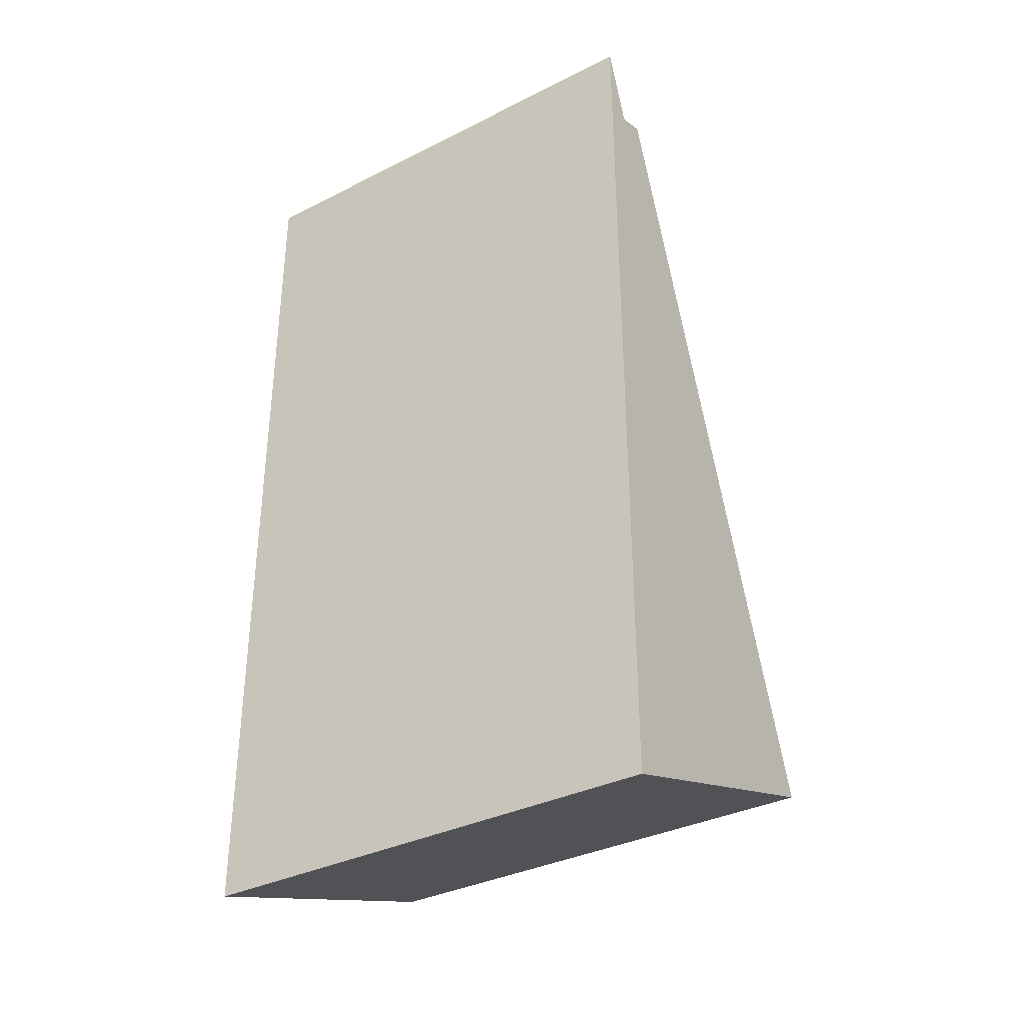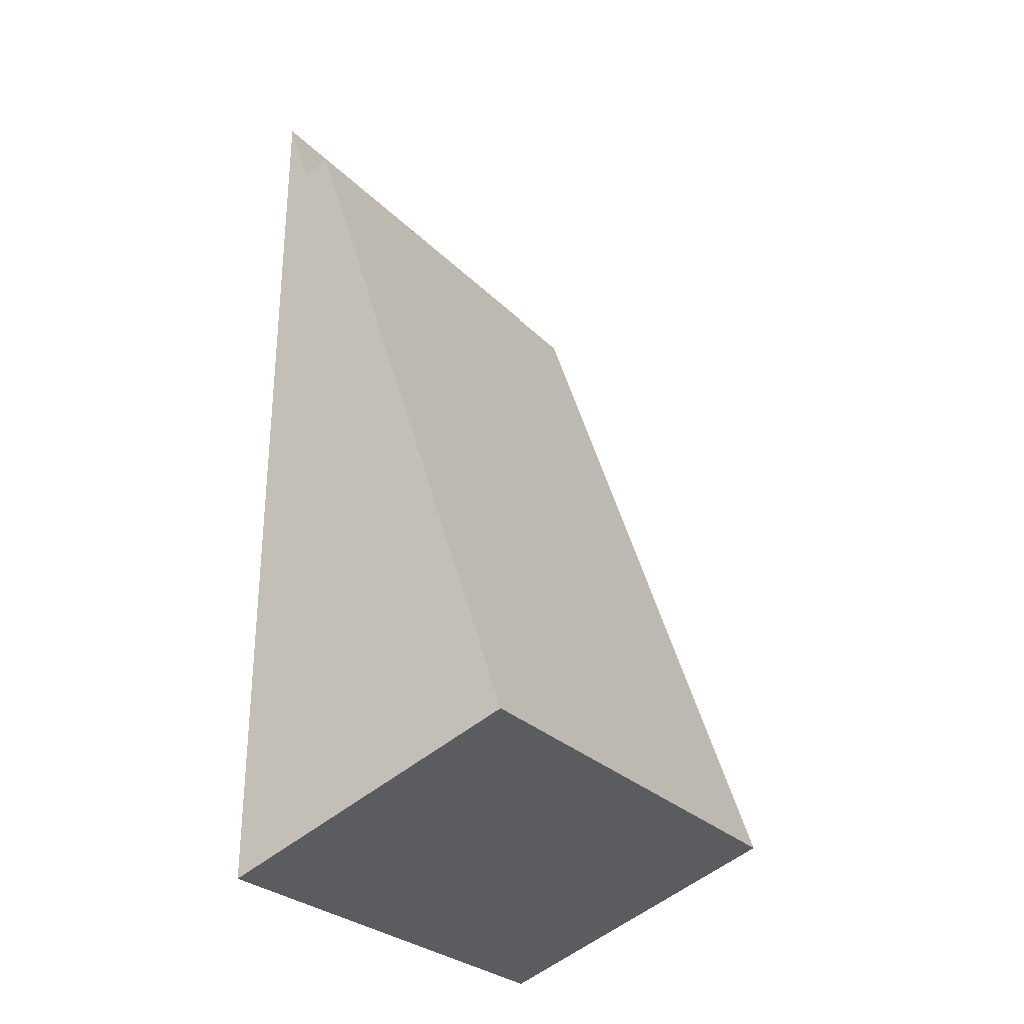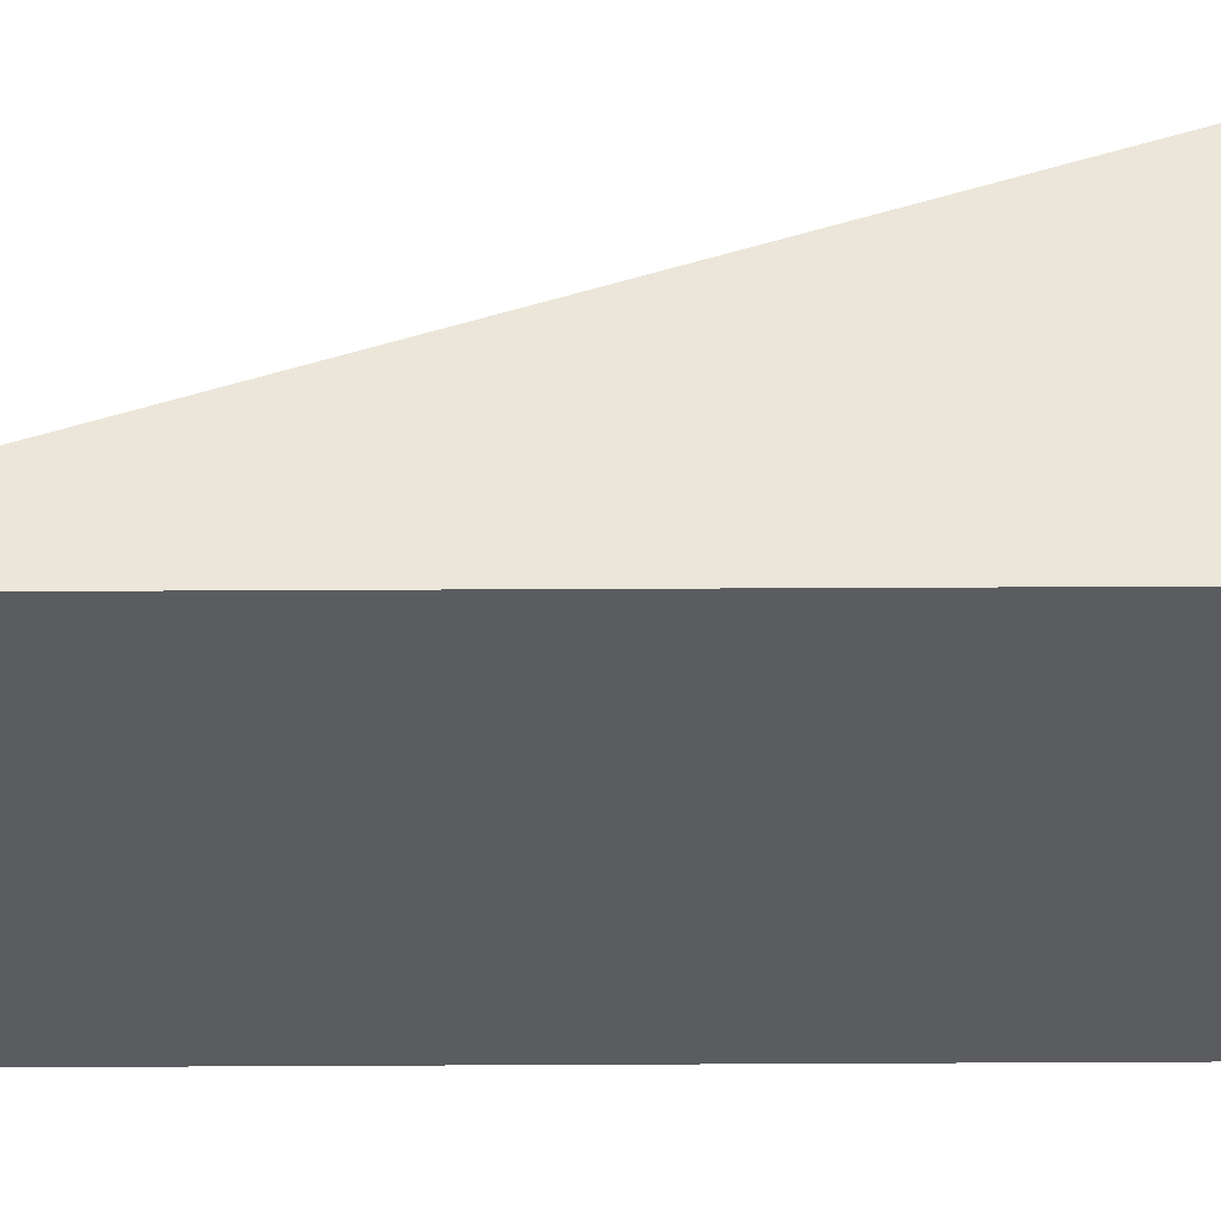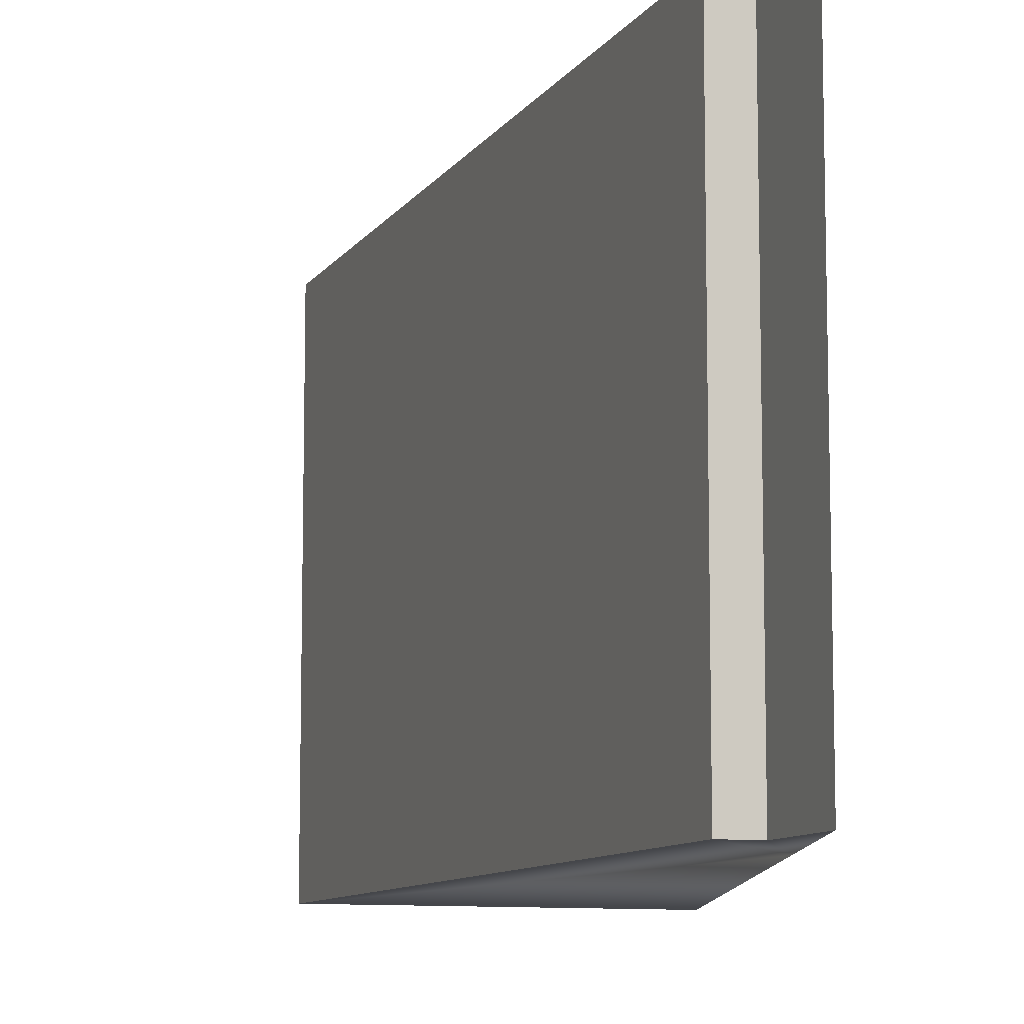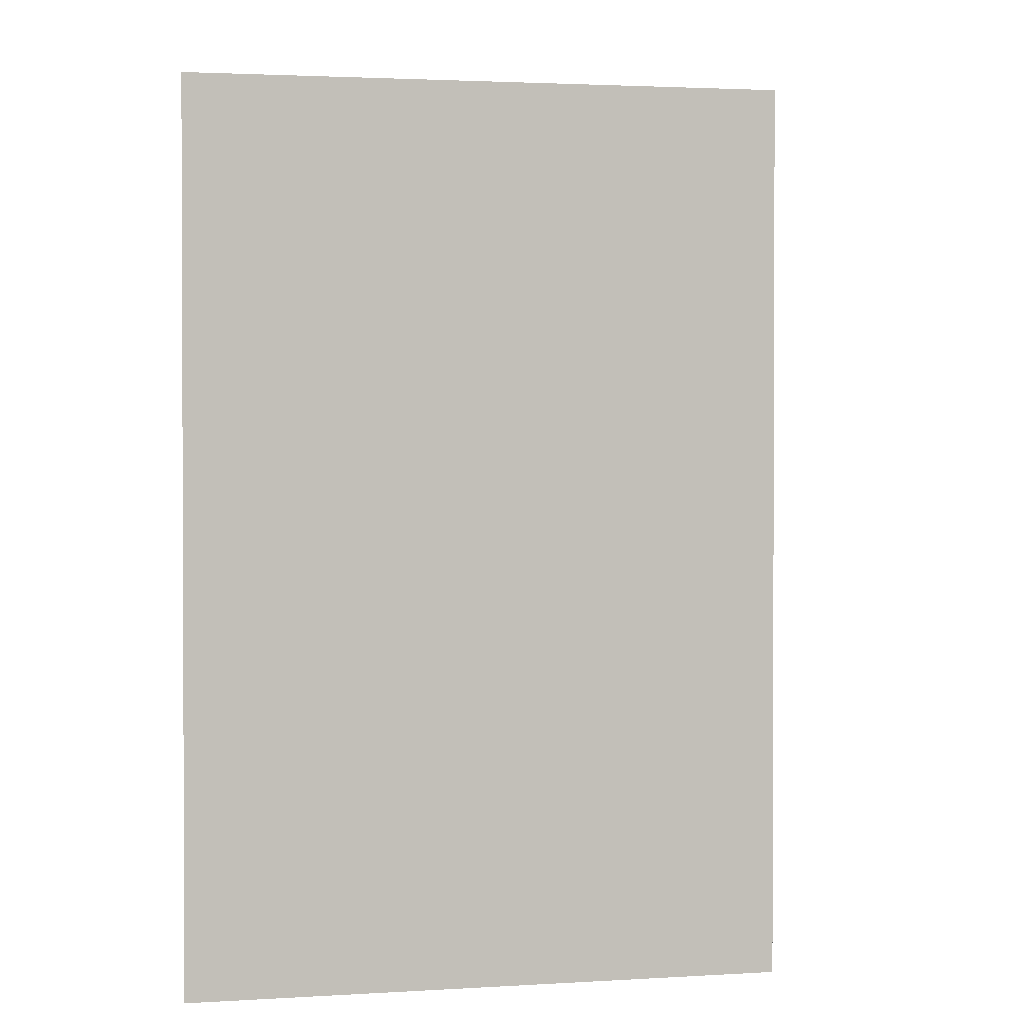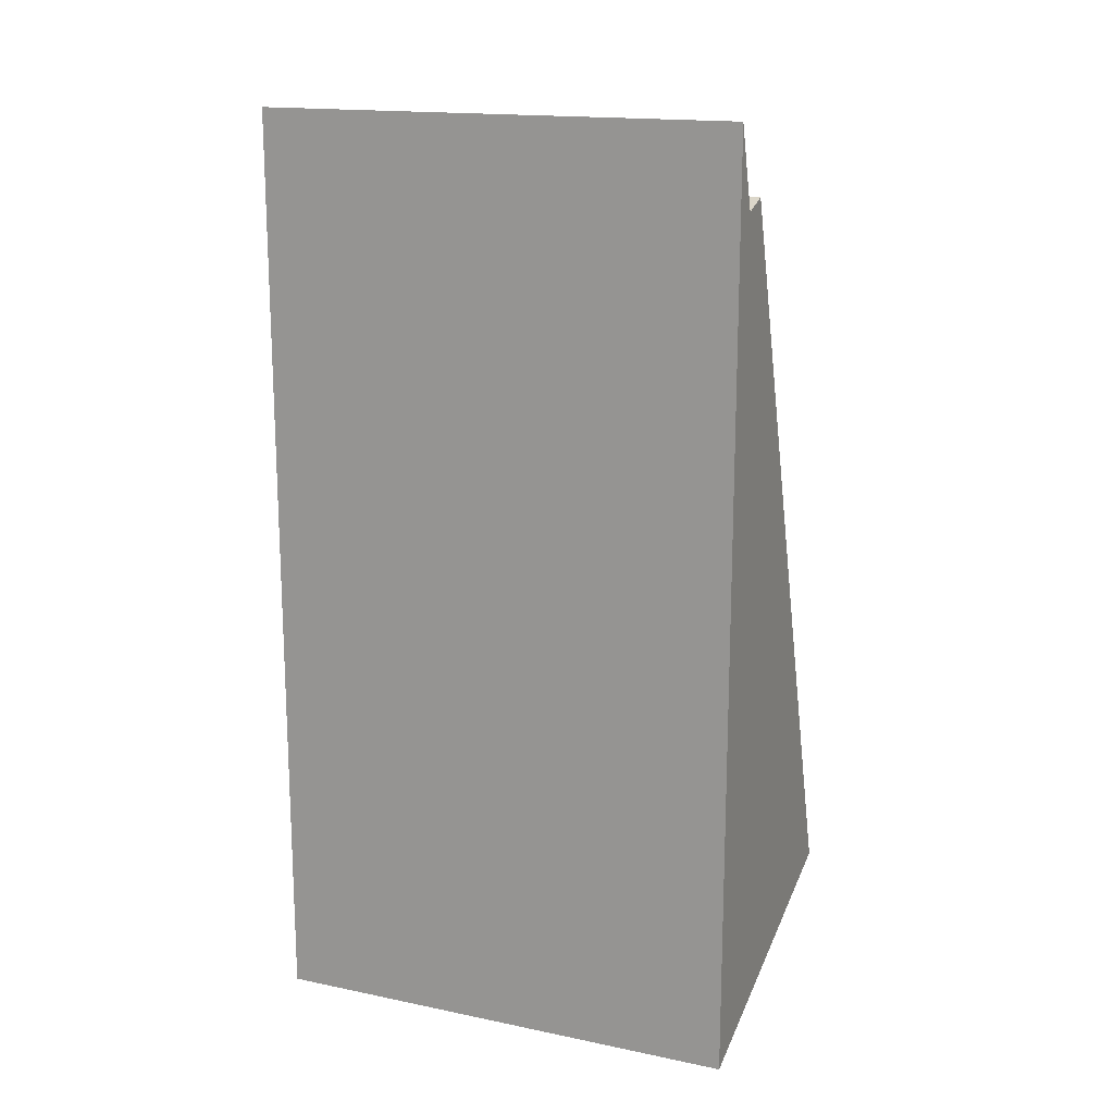
<metadata>
{"format":"obj","ext":"obj","renderer":"f3d","projection":"perspective","resolution":1024,"background":"white","views":[{"elev":-34.9,"azim":123.8,"up":"+Z"},{"elev":-28.7,"azim":-145.2,"up":"+Z"},{"elev":55.2,"azim":89.7,"up":"+Y"},{"elev":-9.6,"azim":-1.1,"up":"+Y"},{"elev":1.8,"azim":-178.1,"up":"+Y"},{"elev":16.4,"azim":112.9,"up":"+Z"}]}
</metadata>
<code>
v  0 6.64 4.066e-16
v  4.268 6.64 8.435
v  4.268 6.64 -1.426
v  3.485 6.64 10.37
v  3.899 6.64 10.23
v  4.268 6.64 11.34
v  3.899 -6.263e-16 10.23
v  4.268 -6.944e-16 11.34
v  0 0 0
v  3.485 -6.347e-16 10.37
v  4.268 8.732e-17 -1.426
v  4.268 -5.165e-16 8.435
g defaultobject
f 1 2 3
f 2 1 4
f 2 4 5
f 6 2 5
f 7 6 5
f 6 7 8
f 9 4 1
f 4 9 10
f 8 2 6
f 2 8 3
f 3 8 11
f 11 8 12
f 11 1 3
f 1 11 9
f 10 5 4
f 5 10 7
f 8 7 12
f 12 9 11
f 9 12 10
f 10 12 7

</code>
